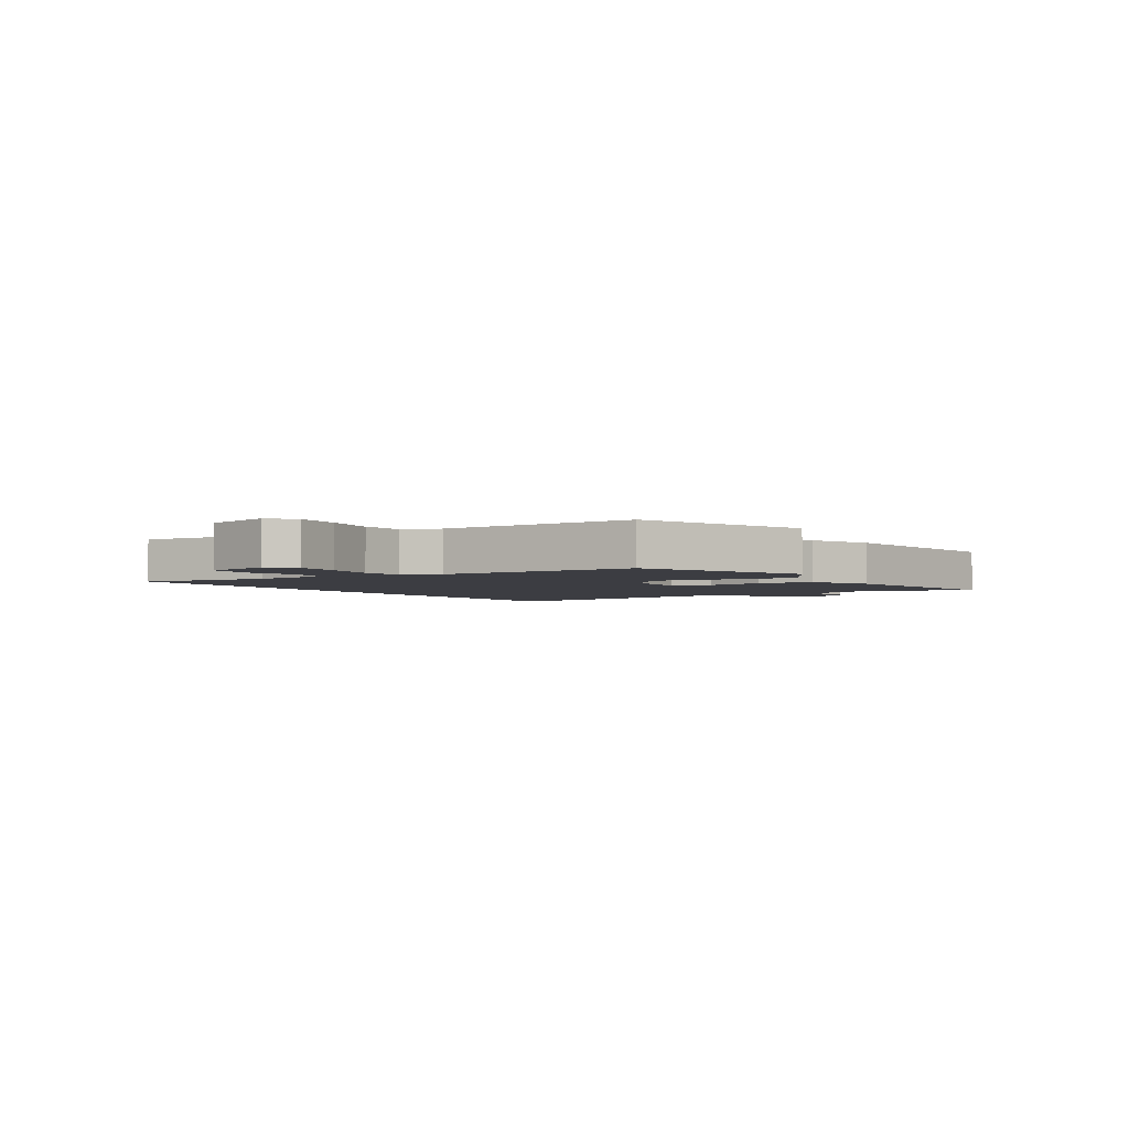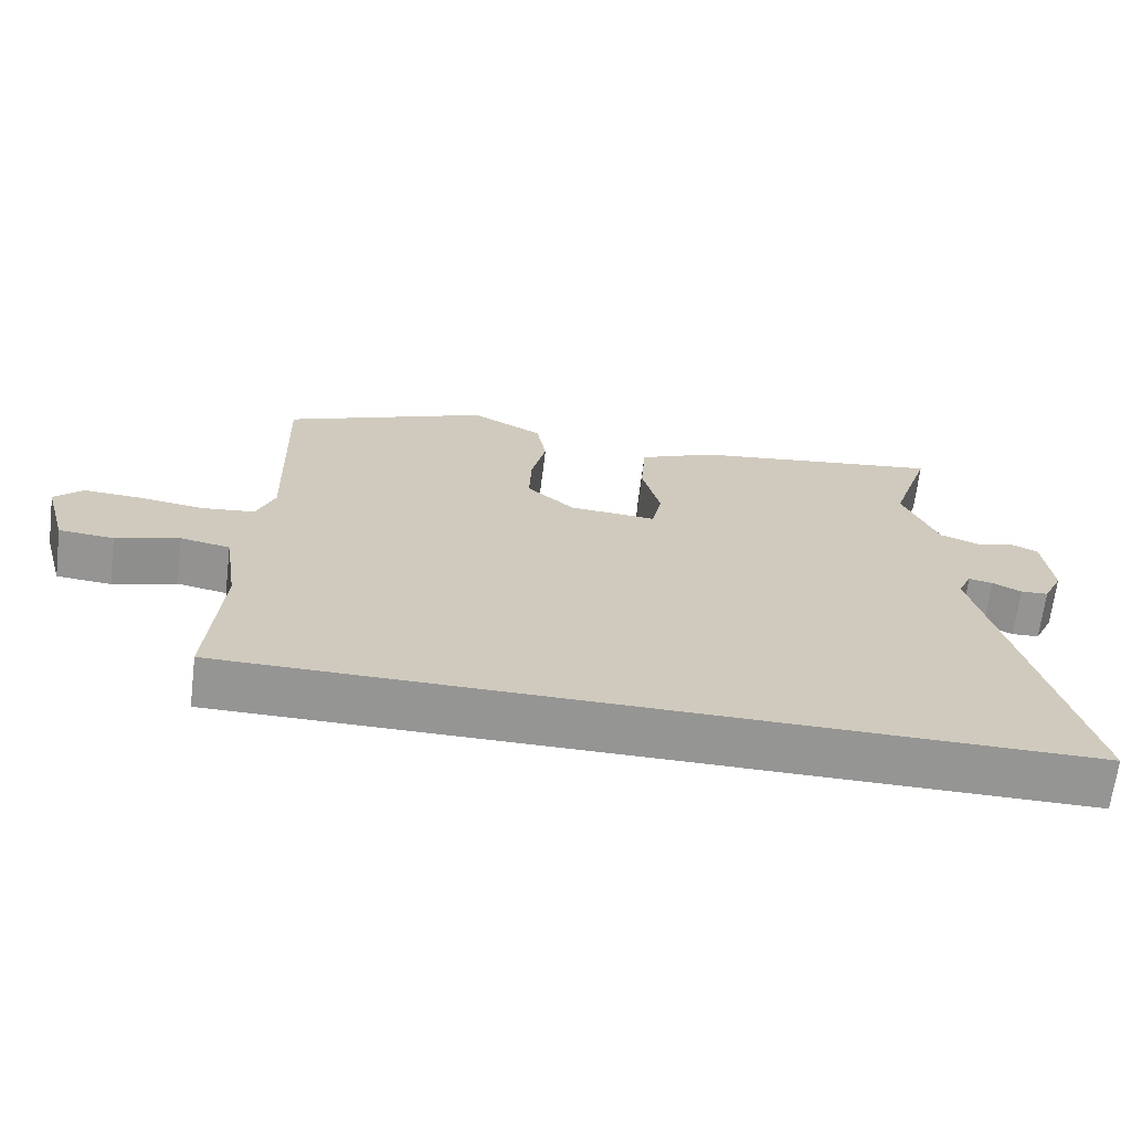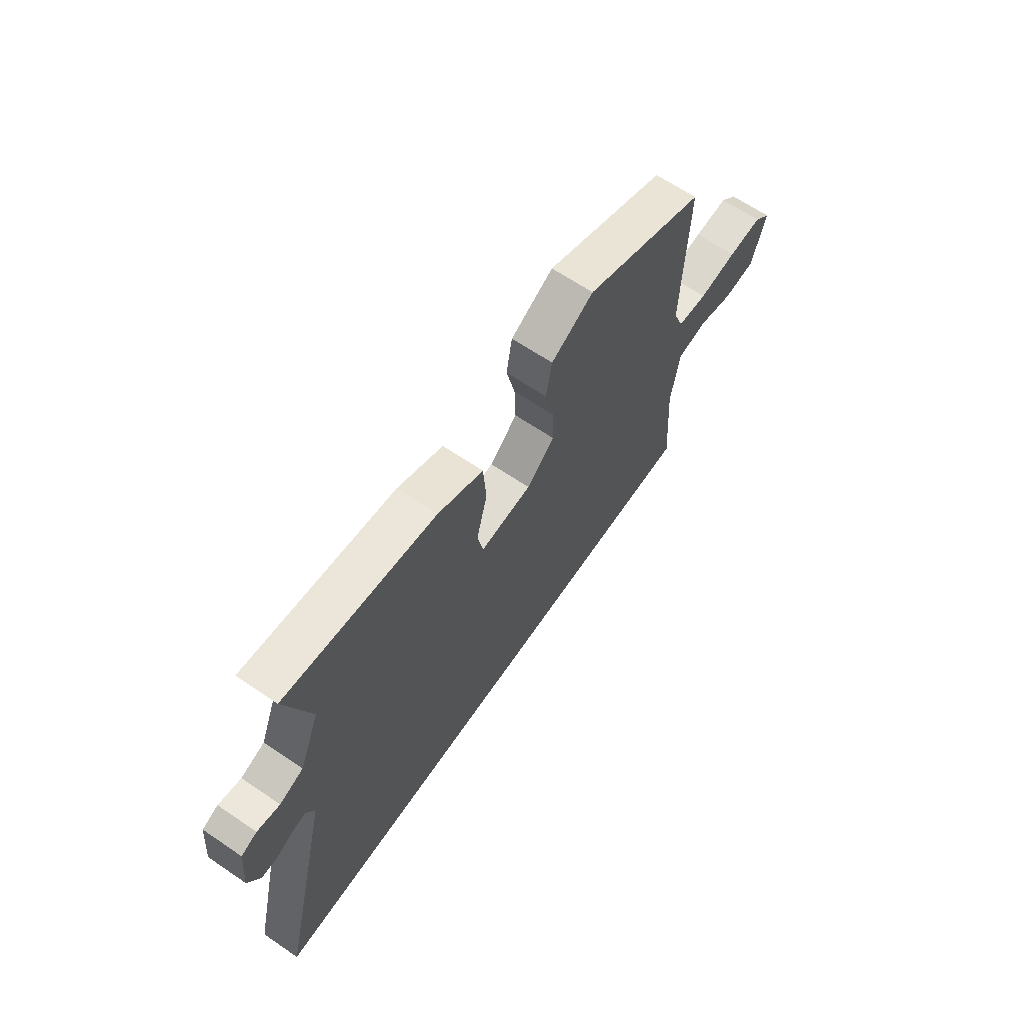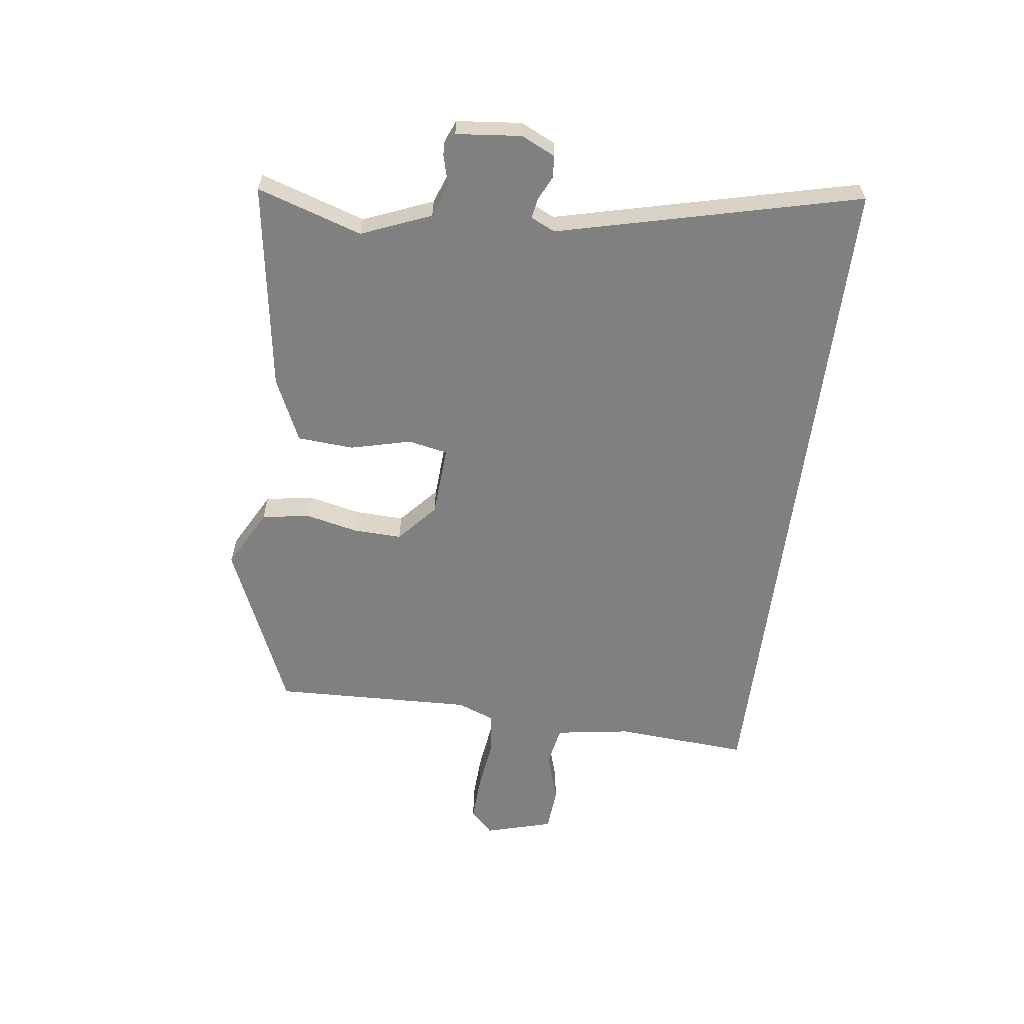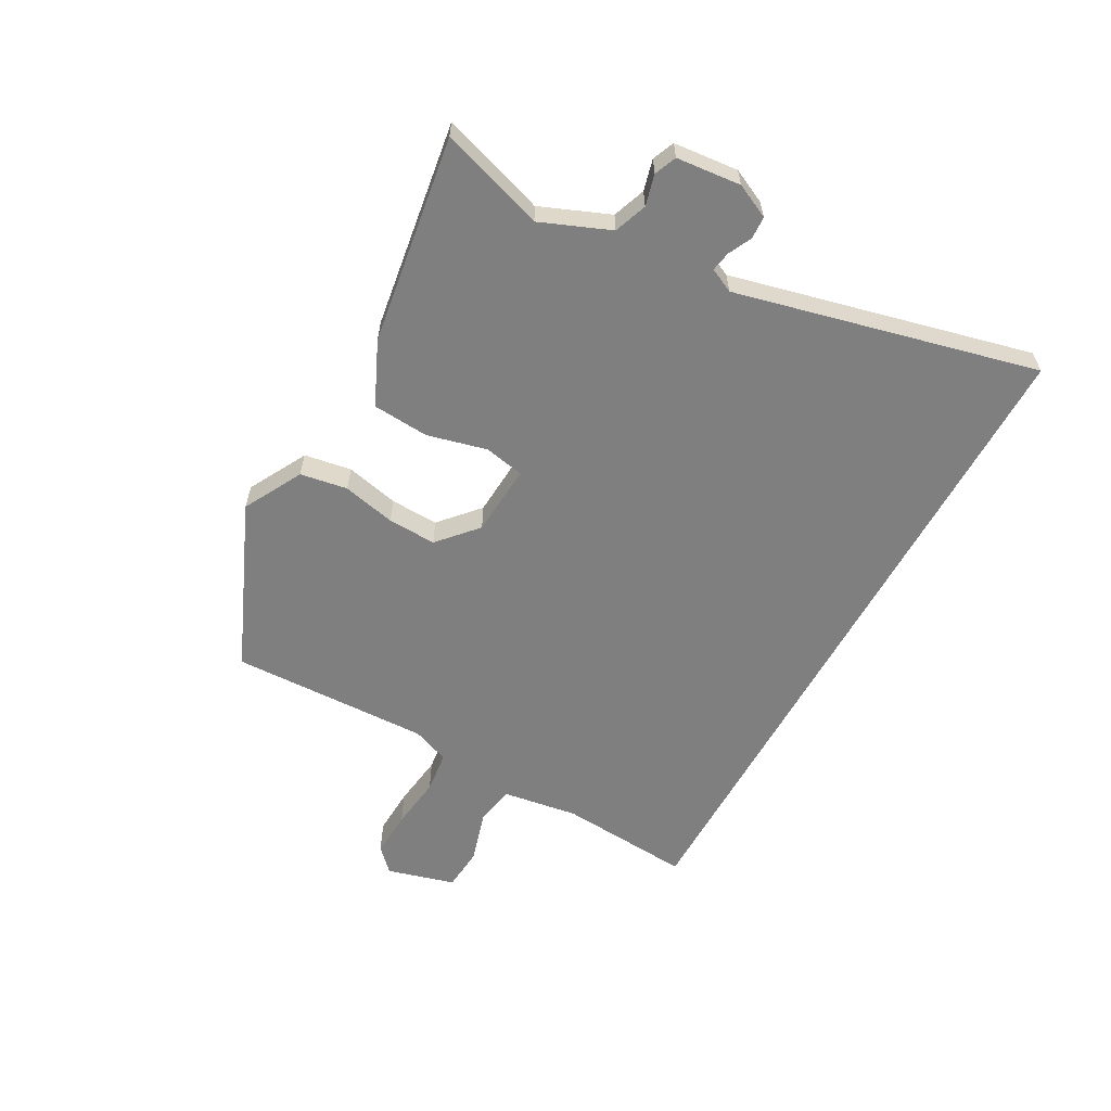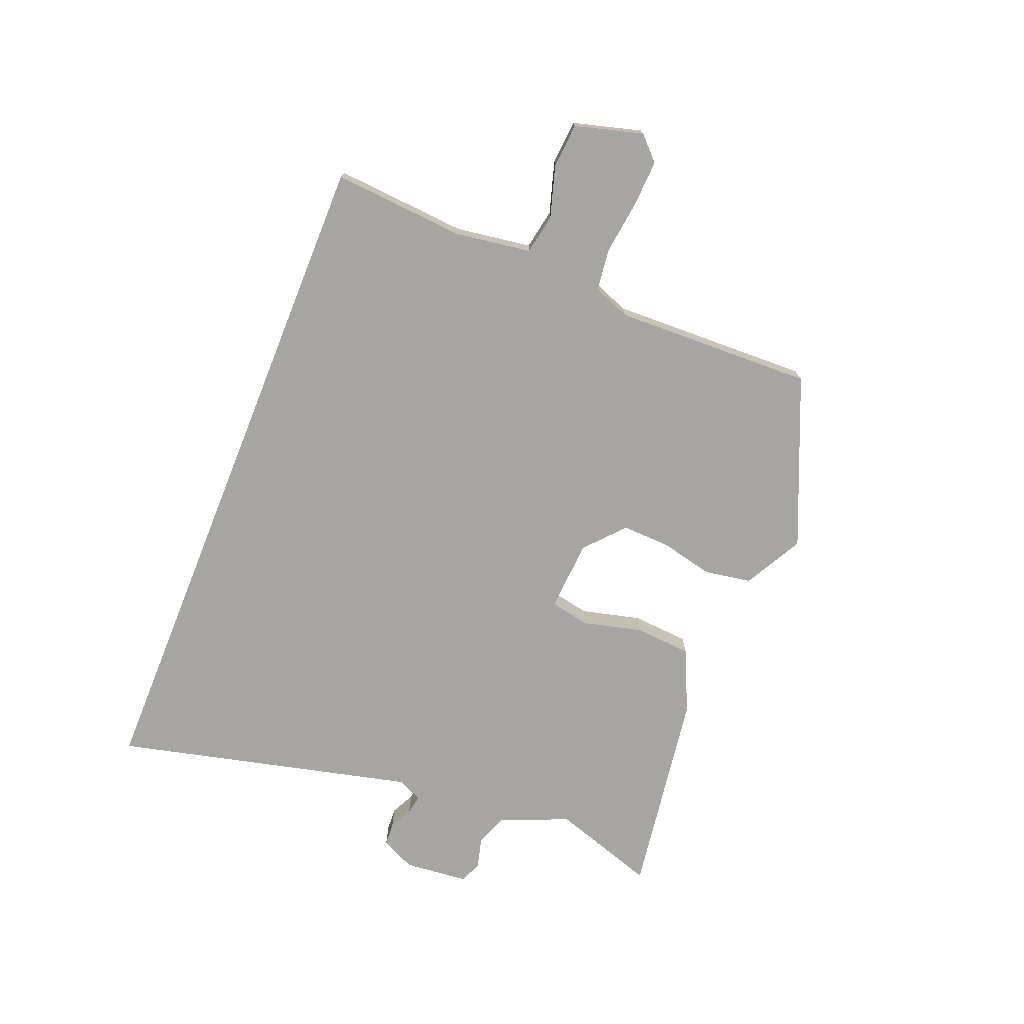
<metadata>
{"format":"obj","ext":"obj","renderer":"f3d","projection":"perspective","resolution":1024,"background":"white","views":[{"elev":-2.9,"azim":-58.4,"up":"+Y"},{"elev":-67.3,"azim":-7.1,"up":"+Z"},{"elev":65.4,"azim":124.3,"up":"+Z"},{"elev":-60.2,"azim":82.7,"up":"+Y"},{"elev":-59.7,"azim":61.2,"up":"+Y"},{"elev":-73.9,"azim":-111.9,"up":"+Y"}]}
</metadata>
<code>
v -0.507 0.07 0.416
v -0.215 0.07 0.541
v -0.113 0.07 0.486
v -0.099 0.07 0.404
v -0.12 0.07 0.312
v -0.123 0.07 0.228
v -0.056 0.07 0.168
v 0.068 0.07 0.16
v 0.082 0.07 0.229
v 0.056 0.07 0.333
v 0.063 0.07 0.431
v 0.173 0.07 0.481
v 0.534 0.07 0.535
v 0.475 0.07 0.354
v 0.524 0.07 0.234
v 0.581 0.07 0.213
v 0.635 0.07 0.227
v 0.673 0.07 0.211
v 0.684 0.07 0.099
v 0.656 0.07 0.04
v 0.617 0.07 0.038
v 0.576 0.07 0.058
v 0.542 0.07 0.064
v 0.522 0.07 0.022
v 0.649 0.07 -0.5
v -0.536 0.07 -0.5
v -0.519 0.07 -0.269
v -0.539 0.07 -0.138
v -0.609 0.07 -0.125
v -0.698 0.07 -0.152
v -0.775 0.07 -0.146
v -0.808 0.07 -0.028
v -0.768 0.07 0.011
v -0.686 0.07 0.007
v -0.594 0.07 -0.005
v -0.521 0.07 0.004
v -0.496 0.07 0.069
v -0.507 0 0.416
v -0.215 0 0.541
v -0.113 0 0.486
v -0.099 0 0.404
v -0.12 0 0.312
v -0.123 0 0.228
v -0.056 0 0.168
v 0.068 0 0.16
v 0.082 0 0.229
v 0.056 0 0.333
v 0.063 0 0.431
v 0.173 0 0.481
v 0.534 0 0.535
v 0.475 0 0.354
v 0.524 0 0.234
v 0.581 0 0.213
v 0.635 0 0.227
v 0.673 0 0.211
v 0.684 0 0.099
v 0.656 0 0.04
v 0.617 0 0.038
v 0.576 0 0.058
v 0.542 0 0.064
v 0.522 0 0.022
v 0.649 0 -0.5
v -0.536 0 -0.5
v -0.519 0 -0.269
v -0.539 0 -0.138
v -0.609 0 -0.125
v -0.698 0 -0.152
v -0.775 0 -0.146
v -0.808 0 -0.028
v -0.768 0 0.011
v -0.686 0 0.007
v -0.594 0 -0.005
v -0.521 0 0.004
v -0.496 0 0.069
f 32 33 34 35
f 30 31 32 35
f 29 30 35 36
f 28 29 36
f 27 28 36 37
f 24 25 26 27
f 23 24 27 37
f 19 20 21 22
f 19 22 23
f 16 17 18 19
f 15 16 19 23
f 14 15 23
f 11 12 13 14
f 9 10 11 14
f 8 9 14 23
f 7 8 23 37
f 2 3 4 5
f 2 5 6
f 1 2 6
f 1 6 7 37
f 72 71 70 69
f 72 69 68 67
f 73 72 67 66
f 73 66 65
f 74 73 65 64
f 64 63 62 61
f 74 64 61 60
f 59 58 57 56
f 60 59 56
f 56 55 54 53
f 60 56 53 52
f 60 52 51
f 51 50 49 48
f 51 48 47 46
f 60 51 46 45
f 74 60 45 44
f 42 41 40 39
f 43 42 39
f 43 39 38
f 74 44 43 38
f 1 38 39 2
f 2 39 40 3
f 3 40 41 4
f 4 41 42 5
f 5 42 43 6
f 6 43 44 7
f 7 44 45 8
f 8 45 46 9
f 9 46 47 10
f 10 47 48 11
f 11 48 49 12
f 12 49 50 13
f 13 50 51 14
f 14 51 52 15
f 15 52 53 16
f 16 53 54 17
f 17 54 55 18
f 18 55 56 19
f 19 56 57 20
f 20 57 58 21
f 21 58 59 22
f 22 59 60 23
f 23 60 61 24
f 24 61 62 25
f 25 62 63 26
f 26 63 64 27
f 27 64 65 28
f 28 65 66 29
f 29 66 67 30
f 30 67 68 31
f 31 68 69 32
f 32 69 70 33
f 33 70 71 34
f 34 71 72 35
f 35 72 73 36
f 36 73 74 37
f 37 74 38 1

</code>
